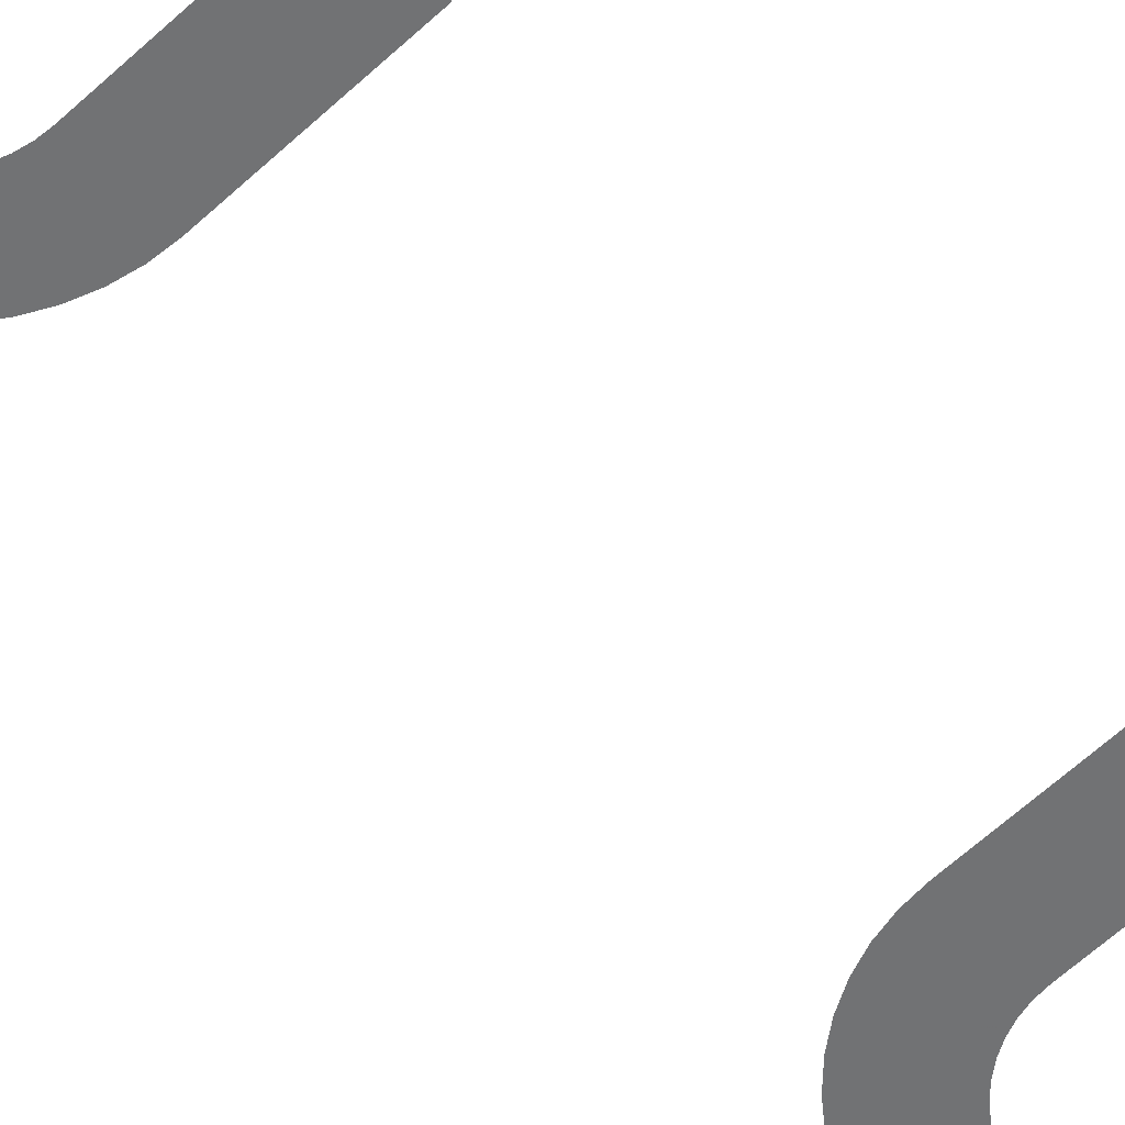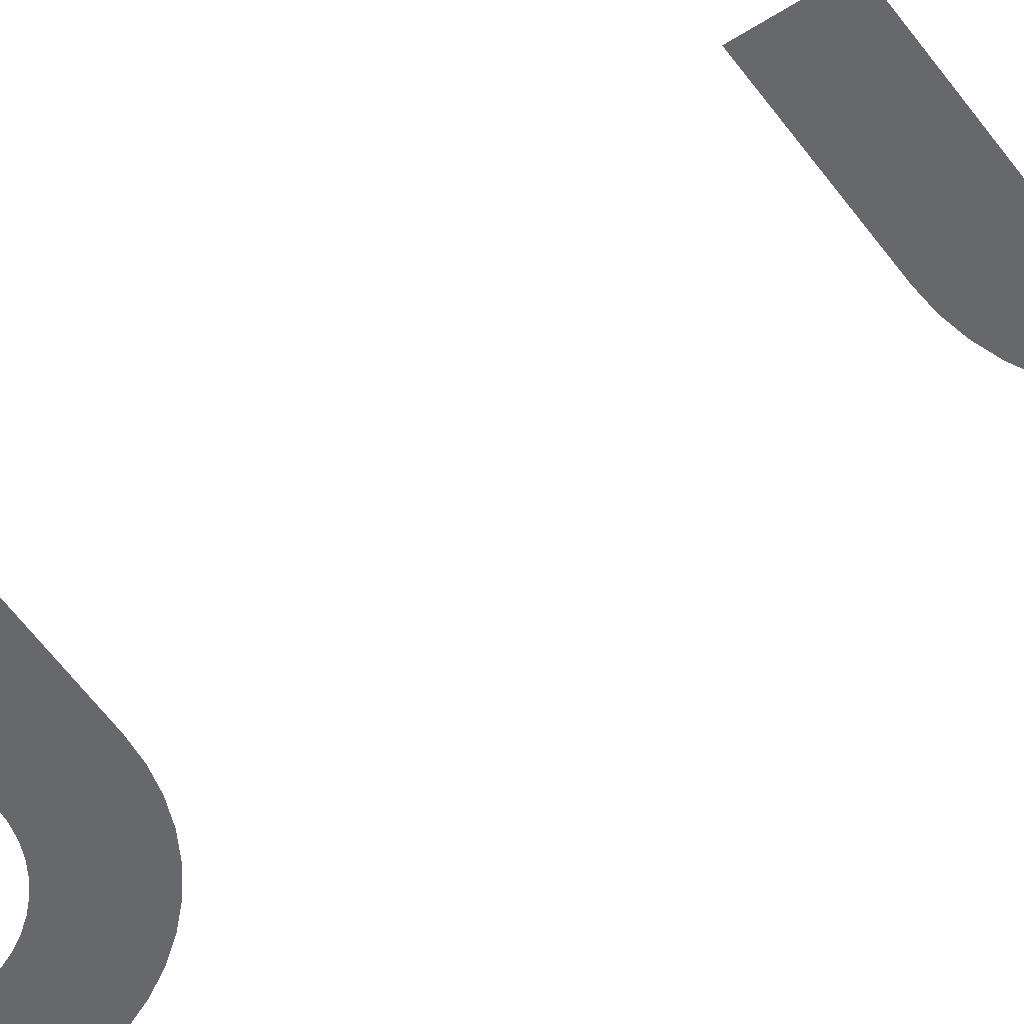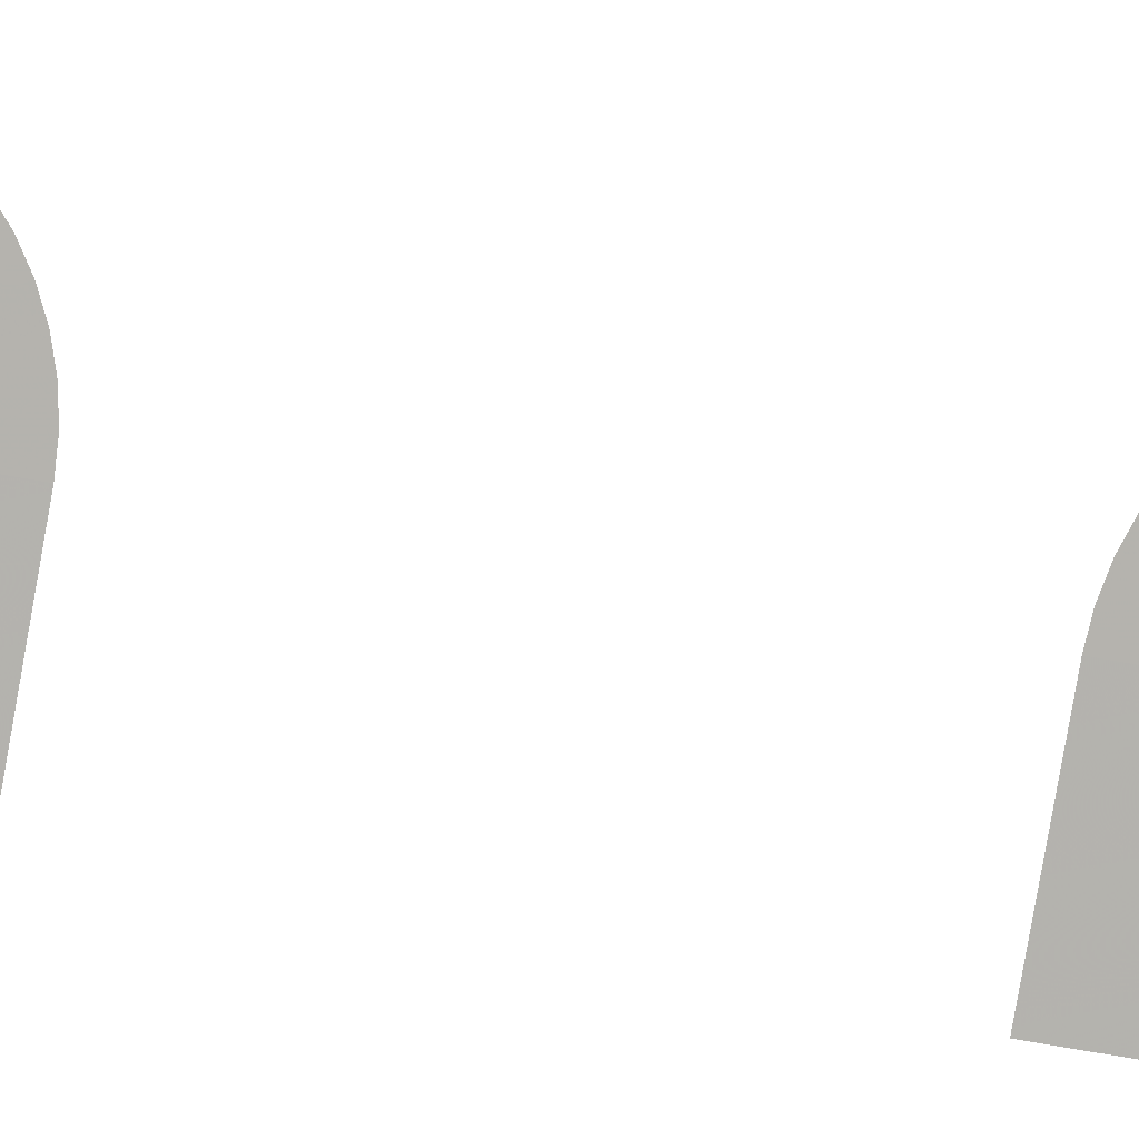
<metadata>
{"format":"obj","ext":"obj","renderer":"f3d","projection":"perspective","resolution":1024,"background":"white","views":[{"elev":-64.8,"azim":46.4,"up":"+Z"},{"elev":-61.5,"azim":122.9,"up":"+Z"},{"elev":-68.5,"azim":-100.2,"up":"+Z"}]}
</metadata>
<code>
v -0.045 0.2125 -0.991
v -0.04989 0.2128 -0.9901
v -0.04826 0.2252 -0.9904
v -0.045 0.225 -0.991
v -0.04989 0.2128 -0.9901
v -0.0547 0.2138 -0.9891
v -0.05147 0.2259 -0.9898
v -0.04826 0.2252 -0.9904
v -0.0547 0.2138 -0.9891
v -0.05935 0.2154 -0.9882
v -0.05457 0.2269 -0.9891
v -0.05147 0.2259 -0.9898
v -0.05935 0.2154 -0.9882
v -0.06375 0.2175 -0.9873
v -0.0575 0.2283 -0.9886
v -0.05457 0.2269 -0.9891
v -0.06375 0.2175 -0.9873
v -0.06783 0.2202 -0.9865
v -0.06022 0.2302 -0.988
v -0.0575 0.2283 -0.9886
v -0.06783 0.2202 -0.9865
v -0.07152 0.2235 -0.9857
v -0.06268 0.2323 -0.9875
v -0.06022 0.2302 -0.988
v -0.07152 0.2235 -0.9857
v -0.07475 0.2272 -0.9851
v -0.06484 0.2348 -0.9871
v -0.06268 0.2323 -0.9875
v -0.07475 0.2272 -0.9851
v -0.07748 0.2313 -0.9846
v -0.06665 0.2375 -0.9867
v -0.06484 0.2348 -0.9871
v -0.07748 0.2313 -0.9846
v -0.07965 0.2356 -0.9841
v -0.0681 0.2404 -0.9864
v -0.06665 0.2375 -0.9867
v -0.07965 0.2356 -0.9841
v -0.08122 0.2403 -0.9838
v -0.06915 0.2435 -0.9862
v -0.0681 0.2404 -0.9864
v -0.08122 0.2403 -0.9838
v -0.08218 0.2451 -0.9836
v -0.06978 0.2467 -0.9861
v -0.06915 0.2435 -0.9862
v -0.08218 0.2451 -0.9836
v -0.0825 0.25 -0.9836
v -0.07 0.25 -0.986
v -0.06978 0.2467 -0.9861
v -0.0825 0.41 -0.9836
v -0.08218 0.4149 -0.9836
v -0.06978 0.4133 -0.9861
v -0.07 0.41 -0.986
v -0.08218 0.4149 -0.9836
v -0.08122 0.4197 -0.9838
v -0.06915 0.4165 -0.9862
v -0.06978 0.4133 -0.9861
v -0.08122 0.4197 -0.9838
v -0.07965 0.4244 -0.9841
v -0.0681 0.4196 -0.9864
v -0.06915 0.4165 -0.9862
v -0.07965 0.4244 -0.9841
v -0.07748 0.4287 -0.9846
v -0.06665 0.4225 -0.9867
v -0.0681 0.4196 -0.9864
v -0.07748 0.4287 -0.9846
v -0.07475 0.4328 -0.9851
v -0.06484 0.4252 -0.9871
v -0.06665 0.4225 -0.9867
v -0.07475 0.4328 -0.9851
v -0.07152 0.4365 -0.9857
v -0.06268 0.4277 -0.9875
v -0.06484 0.4252 -0.9871
v -0.07152 0.4365 -0.9857
v -0.06783 0.4398 -0.9865
v -0.06022 0.4298 -0.988
v -0.06268 0.4277 -0.9875
v -0.06783 0.4398 -0.9865
v -0.06375 0.4425 -0.9873
v -0.0575 0.4316 -0.9886
v -0.06022 0.4298 -0.988
v -0.06375 0.4425 -0.9873
v -0.05935 0.4446 -0.9882
v -0.05457 0.4331 -0.9891
v -0.0575 0.4316 -0.9886
v -0.05935 0.4446 -0.9882
v -0.0547 0.4462 -0.9891
v -0.05147 0.4341 -0.9898
v -0.05457 0.4331 -0.9891
v -0.0547 0.4462 -0.9891
v -0.04989 0.4472 -0.9901
v -0.04826 0.4348 -0.9904
v -0.05147 0.4341 -0.9898
v -0.04989 0.4472 -0.9901
v -0.045 0.4475 -0.991
v -0.045 0.435 -0.991
v -0.04826 0.4348 -0.9904
v -0.045 0.205 -0.991
v -0.05087 0.2054 -0.9899
v -0.04989 0.2128 -0.9901
v -0.045 0.2125 -0.991
v -0.05087 0.2054 -0.9899
v -0.05665 0.2065 -0.9887
v -0.0547 0.2138 -0.9891
v -0.04989 0.2128 -0.9901
v -0.05665 0.2065 -0.9887
v -0.06222 0.2084 -0.9876
v -0.05935 0.2154 -0.9882
v -0.0547 0.2138 -0.9891
v -0.06222 0.2084 -0.9876
v -0.0675 0.211 -0.9866
v -0.06375 0.2175 -0.9873
v -0.05935 0.2154 -0.9882
v -0.0675 0.211 -0.9866
v -0.0724 0.2143 -0.9856
v -0.06783 0.2202 -0.9865
v -0.06375 0.2175 -0.9873
v -0.0724 0.2143 -0.9856
v -0.07682 0.2182 -0.9847
v -0.07152 0.2235 -0.9857
v -0.06783 0.2202 -0.9865
v -0.07682 0.2182 -0.9847
v -0.0807 0.2226 -0.9839
v -0.07475 0.2272 -0.9851
v -0.07152 0.2235 -0.9857
v -0.0807 0.2226 -0.9839
v -0.08397 0.2275 -0.9833
v -0.07748 0.2313 -0.9846
v -0.07475 0.2272 -0.9851
v -0.08397 0.2275 -0.9833
v -0.08657 0.2328 -0.9827
v -0.07965 0.2356 -0.9841
v -0.07748 0.2313 -0.9846
v -0.08657 0.2328 -0.9827
v -0.08847 0.2384 -0.9824
v -0.08122 0.2403 -0.9838
v -0.07965 0.2356 -0.9841
v -0.08847 0.2384 -0.9824
v -0.08961 0.2441 -0.9821
v -0.08218 0.2451 -0.9836
v -0.08122 0.2403 -0.9838
v -0.08961 0.2441 -0.9821
v -0.09 0.25 -0.982
v -0.0825 0.25 -0.9836
v -0.08218 0.2451 -0.9836
v -0.09 0.41 -0.982
v -0.08961 0.4159 -0.9821
v -0.08218 0.4149 -0.9836
v -0.0825 0.41 -0.9836
v -0.08961 0.4159 -0.9821
v -0.08847 0.4216 -0.9824
v -0.08122 0.4197 -0.9838
v -0.08218 0.4149 -0.9836
v -0.08847 0.4216 -0.9824
v -0.08657 0.4272 -0.9827
v -0.07965 0.4244 -0.9841
v -0.08122 0.4197 -0.9838
v -0.08657 0.4272 -0.9827
v -0.08397 0.4325 -0.9833
v -0.07748 0.4287 -0.9846
v -0.07965 0.4244 -0.9841
v -0.08397 0.4325 -0.9833
v -0.0807 0.4374 -0.9839
v -0.07475 0.4328 -0.9851
v -0.07748 0.4287 -0.9846
v -0.0807 0.4374 -0.9839
v -0.07682 0.4418 -0.9847
v -0.07152 0.4365 -0.9857
v -0.07475 0.4328 -0.9851
v -0.07682 0.4418 -0.9847
v -0.0724 0.4457 -0.9856
v -0.06783 0.4398 -0.9865
v -0.07152 0.4365 -0.9857
v -0.0724 0.4457 -0.9856
v -0.0675 0.449 -0.9866
v -0.06375 0.4425 -0.9873
v -0.06783 0.4398 -0.9865
v -0.0675 0.449 -0.9866
v -0.06222 0.4516 -0.9876
v -0.05935 0.4446 -0.9882
v -0.06375 0.4425 -0.9873
v -0.06222 0.4516 -0.9876
v -0.05665 0.4535 -0.9887
v -0.0547 0.4462 -0.9891
v -0.05935 0.4446 -0.9882
v -0.05665 0.4535 -0.9887
v -0.05087 0.4546 -0.9899
v -0.04989 0.4472 -0.9901
v -0.0547 0.4462 -0.9891
v -0.05087 0.4546 -0.9899
v -0.045 0.455 -0.991
v -0.045 0.4475 -0.991
v -0.04989 0.4472 -0.9901
v -0.045 0.8175 -0.991
v -0.04989 0.8172 -0.9901
v -0.04826 0.8048 -0.9904
v -0.045 0.805 -0.991
v -0.04989 0.8172 -0.9901
v -0.0547 0.8162 -0.9891
v -0.05147 0.8041 -0.9898
v -0.04826 0.8048 -0.9904
v -0.0547 0.8162 -0.9891
v -0.05935 0.8146 -0.9882
v -0.05457 0.8031 -0.9891
v -0.05147 0.8041 -0.9898
v -0.05935 0.8146 -0.9882
v -0.06375 0.8125 -0.9873
v -0.0575 0.8016 -0.9886
v -0.05457 0.8031 -0.9891
v -0.06375 0.8125 -0.9873
v -0.06783 0.8098 -0.9865
v -0.06022 0.7998 -0.988
v -0.0575 0.8016 -0.9886
v -0.06783 0.8098 -0.9865
v -0.07152 0.8065 -0.9857
v -0.06268 0.7977 -0.9875
v -0.06022 0.7998 -0.988
v -0.07152 0.8065 -0.9857
v -0.07475 0.8028 -0.9851
v -0.06484 0.7952 -0.9871
v -0.06268 0.7977 -0.9875
v -0.07475 0.8028 -0.9851
v -0.07748 0.7987 -0.9846
v -0.06665 0.7925 -0.9867
v -0.06484 0.7952 -0.9871
v -0.07748 0.7987 -0.9846
v -0.07965 0.7944 -0.9841
v -0.0681 0.7896 -0.9864
v -0.06665 0.7925 -0.9867
v -0.07965 0.7944 -0.9841
v -0.08122 0.7897 -0.9838
v -0.06915 0.7865 -0.9862
v -0.0681 0.7896 -0.9864
v -0.08122 0.7897 -0.9838
v -0.08218 0.7849 -0.9836
v -0.06978 0.7833 -0.9861
v -0.06915 0.7865 -0.9862
v -0.08218 0.7849 -0.9836
v -0.0825 0.78 -0.9836
v -0.07 0.78 -0.986
v -0.06978 0.7833 -0.9861
v -0.0825 0.62 -0.9836
v -0.08218 0.6151 -0.9836
v -0.06978 0.6167 -0.9861
v -0.07 0.62 -0.986
v -0.08218 0.6151 -0.9836
v -0.08122 0.6103 -0.9838
v -0.06915 0.6135 -0.9862
v -0.06978 0.6167 -0.9861
v -0.08122 0.6103 -0.9838
v -0.07965 0.6056 -0.9841
v -0.0681 0.6104 -0.9864
v -0.06915 0.6135 -0.9862
v -0.07965 0.6056 -0.9841
v -0.07748 0.6012 -0.9846
v -0.06665 0.6075 -0.9867
v -0.0681 0.6104 -0.9864
v -0.07748 0.6012 -0.9846
v -0.07475 0.5972 -0.9851
v -0.06484 0.6048 -0.9871
v -0.06665 0.6075 -0.9867
v -0.07475 0.5972 -0.9851
v -0.07152 0.5935 -0.9857
v -0.06268 0.6023 -0.9875
v -0.06484 0.6048 -0.9871
v -0.07152 0.5935 -0.9857
v -0.06783 0.5902 -0.9865
v -0.06022 0.6002 -0.988
v -0.06268 0.6023 -0.9875
v -0.06783 0.5902 -0.9865
v -0.06375 0.5875 -0.9873
v -0.0575 0.5984 -0.9886
v -0.06022 0.6002 -0.988
v -0.06375 0.5875 -0.9873
v -0.05935 0.5854 -0.9882
v -0.05457 0.5969 -0.9891
v -0.0575 0.5984 -0.9886
v -0.05935 0.5854 -0.9882
v -0.0547 0.5838 -0.9891
v -0.05147 0.5959 -0.9898
v -0.05457 0.5969 -0.9891
v -0.0547 0.5838 -0.9891
v -0.04989 0.5828 -0.9901
v -0.04826 0.5952 -0.9904
v -0.05147 0.5959 -0.9898
v -0.04989 0.5828 -0.9901
v -0.045 0.5825 -0.991
v -0.045 0.595 -0.991
v -0.04826 0.5952 -0.9904
v -0.045 0.825 -0.991
v -0.05087 0.8246 -0.9899
v -0.04989 0.8172 -0.9901
v -0.045 0.8175 -0.991
v -0.05087 0.8246 -0.9899
v -0.05665 0.8235 -0.9887
v -0.0547 0.8162 -0.9891
v -0.04989 0.8172 -0.9901
v -0.05665 0.8235 -0.9887
v -0.06222 0.8216 -0.9876
v -0.05935 0.8146 -0.9882
v -0.0547 0.8162 -0.9891
v -0.06222 0.8216 -0.9876
v -0.0675 0.819 -0.9866
v -0.06375 0.8125 -0.9873
v -0.05935 0.8146 -0.9882
v -0.0675 0.819 -0.9866
v -0.0724 0.8157 -0.9856
v -0.06783 0.8098 -0.9865
v -0.06375 0.8125 -0.9873
v -0.0724 0.8157 -0.9856
v -0.07682 0.8118 -0.9847
v -0.07152 0.8065 -0.9857
v -0.06783 0.8098 -0.9865
v -0.07682 0.8118 -0.9847
v -0.0807 0.8074 -0.9839
v -0.07475 0.8028 -0.9851
v -0.07152 0.8065 -0.9857
v -0.0807 0.8074 -0.9839
v -0.08397 0.8025 -0.9833
v -0.07748 0.7987 -0.9846
v -0.07475 0.8028 -0.9851
v -0.08397 0.8025 -0.9833
v -0.08657 0.7972 -0.9827
v -0.07965 0.7944 -0.9841
v -0.07748 0.7987 -0.9846
v -0.08657 0.7972 -0.9827
v -0.08847 0.7916 -0.9824
v -0.08122 0.7897 -0.9838
v -0.07965 0.7944 -0.9841
v -0.08847 0.7916 -0.9824
v -0.08961 0.7859 -0.9821
v -0.08218 0.7849 -0.9836
v -0.08122 0.7897 -0.9838
v -0.08961 0.7859 -0.9821
v -0.09 0.78 -0.982
v -0.0825 0.78 -0.9836
v -0.08218 0.7849 -0.9836
v -0.09 0.62 -0.982
v -0.08961 0.6141 -0.9821
v -0.08218 0.6151 -0.9836
v -0.0825 0.62 -0.9836
v -0.08961 0.6141 -0.9821
v -0.08847 0.6084 -0.9824
v -0.08122 0.6103 -0.9838
v -0.08218 0.6151 -0.9836
v -0.08847 0.6084 -0.9824
v -0.08657 0.6028 -0.9827
v -0.07965 0.6056 -0.9841
v -0.08122 0.6103 -0.9838
v -0.08657 0.6028 -0.9827
v -0.08397 0.5975 -0.9833
v -0.07748 0.6012 -0.9846
v -0.07965 0.6056 -0.9841
v -0.08397 0.5975 -0.9833
v -0.0807 0.5926 -0.9839
v -0.07475 0.5972 -0.9851
v -0.07748 0.6012 -0.9846
v -0.0807 0.5926 -0.9839
v -0.07682 0.5882 -0.9847
v -0.07152 0.5935 -0.9857
v -0.07475 0.5972 -0.9851
v -0.07682 0.5882 -0.9847
v -0.0724 0.5843 -0.9856
v -0.06783 0.5902 -0.9865
v -0.07152 0.5935 -0.9857
v -0.0724 0.5843 -0.9856
v -0.0675 0.581 -0.9866
v -0.06375 0.5875 -0.9873
v -0.06783 0.5902 -0.9865
v -0.0675 0.581 -0.9866
v -0.06222 0.5784 -0.9876
v -0.05935 0.5854 -0.9882
v -0.06375 0.5875 -0.9873
v -0.06222 0.5784 -0.9876
v -0.05665 0.5765 -0.9887
v -0.0547 0.5838 -0.9891
v -0.05935 0.5854 -0.9882
v -0.05665 0.5765 -0.9887
v -0.05087 0.5754 -0.9899
v -0.04989 0.5828 -0.9901
v -0.0547 0.5838 -0.9891
v -0.05087 0.5754 -0.9899
v -0.045 0.575 -0.991
v -0.045 0.5825 -0.991
v -0.04989 0.5828 -0.9901
v -0.0825 0.41 -0.9836
v -0.07 0.35 -0.986
v -0.07 0.31 -0.986
v -0.0825 0.25 -0.9836
v -0.0825 0.25 -0.9836
v -0.07 0.285 -0.986
v -0.07 0.25 -0.986
v -0.0825 0.41 -0.9836
v -0.07 0.375 -0.986
v -0.07 0.35 -0.986
v -0.0825 0.41 -0.9836
v -0.07 0.41 -0.986
v -0.07 0.375 -0.986
v -0.07 0.31 -0.986
v -0.07 0.285 -0.986
v -0.0825 0.25 -0.9836
v -0.09 0.25 -0.982
v -0.09 0.41 -0.982
v -0.0825 0.41 -0.9836
v -0.0825 0.25 -0.9836
v -0.0825 0.62 -0.9836
v -0.0825 0.78 -0.9836
v -0.07 0.72 -0.986
v -0.07 0.68 -0.986
v -0.07 0.655 -0.986
v -0.0825 0.62 -0.9836
v -0.07 0.68 -0.986
v -0.07 0.62 -0.986
v -0.0825 0.62 -0.9836
v -0.07 0.655 -0.986
v -0.07 0.745 -0.986
v -0.07 0.72 -0.986
v -0.0825 0.78 -0.9836
v -0.09 0.78 -0.982
v -0.0825 0.78 -0.9836
v -0.0825 0.62 -0.9836
v -0.09 0.62 -0.982
v -0.07 0.745 -0.986
v -0.0825 0.78 -0.9836
v -0.07 0.78 -0.986
v 0 0.8175 -1
v -0.045 0.8175 -0.991
v -0.045 0.825 -0.991
v 0 0.825 -1
v 0 0.805 -1
v -0.045 0.805 -0.991
v -0.045 0.8175 -0.991
v 0 0.8175 -1
v -0.045 0.5825 -0.991
v -0.045 0.595 -0.991
v 0 0.595 -1
v 0 0.5825 -1
v -0.045 0.575 -0.991
v -0.045 0.5825 -0.991
v 0 0.5825 -1
v 0 0.575 -1
v 0 0.4475 -1
v -0.045 0.4475 -0.991
v -0.045 0.455 -0.991
v 0 0.455 -1
v -0.045 0.4475 -0.991
v 0 0.4475 -1
v 0 0.435 -1
v -0.045 0.435 -0.991
v -0.045 0.2125 -0.991
v -0.045 0.225 -0.991
v 0 0.225 -1
v 0 0.2125 -1
v -0.045 0.205 -0.991
v -0.045 0.2125 -0.991
v 0 0.2125 -1
v 0 0.205 -1
g mesh6948308
f 1 2 3
f 3 4 1
f 5 6 7
f 7 8 5
f 9 10 11
f 11 12 9
f 13 14 15
f 15 16 13
f 17 18 19
f 19 20 17
f 21 22 23
f 23 24 21
f 25 26 27
f 27 28 25
f 29 30 31
f 31 32 29
f 33 34 35
f 35 36 33
f 37 38 39
f 39 40 37
f 41 42 43
f 43 44 41
f 45 46 47
f 47 48 45
g mesh6948310
f 49 50 51
f 51 52 49
f 53 54 55
f 55 56 53
f 57 58 59
f 59 60 57
f 61 62 63
f 63 64 61
f 65 66 67
f 67 68 65
f 69 70 71
f 71 72 69
f 73 74 75
f 75 76 73
f 77 78 79
f 79 80 77
f 81 82 83
f 83 84 81
f 85 86 87
f 87 88 85
f 89 90 91
f 91 92 89
f 93 94 95
f 95 96 93
g mesh6948312
f 97 98 99
f 99 100 97
f 101 102 103
f 103 104 101
f 105 106 107
f 107 108 105
f 109 110 111
f 111 112 109
f 113 114 115
f 115 116 113
f 117 118 119
f 119 120 117
f 121 122 123
f 123 124 121
f 125 126 127
f 127 128 125
f 129 130 131
f 131 132 129
f 133 134 135
f 135 136 133
f 137 138 139
f 139 140 137
f 141 142 143
f 143 144 141
g mesh6948314
f 145 146 147
f 147 148 145
f 149 150 151
f 151 152 149
f 153 154 155
f 155 156 153
f 157 158 159
f 159 160 157
f 161 162 163
f 163 164 161
f 165 166 167
f 167 168 165
f 169 170 171
f 171 172 169
f 173 174 175
f 175 176 173
f 177 178 179
f 179 180 177
f 181 182 183
f 183 184 181
f 185 186 187
f 187 188 185
f 189 190 191
f 191 192 189
g mesh6948316
f 193 195 194
f 195 193 196
f 197 199 198
f 199 197 200
f 201 203 202
f 203 201 204
f 205 207 206
f 207 205 208
f 209 211 210
f 211 209 212
f 213 215 214
f 215 213 216
f 217 219 218
f 219 217 220
f 221 223 222
f 223 221 224
f 225 227 226
f 227 225 228
f 229 231 230
f 231 229 232
f 233 235 234
f 235 233 236
f 237 239 238
f 239 237 240
g mesh6948318
f 241 243 242
f 243 241 244
f 245 247 246
f 247 245 248
f 249 251 250
f 251 249 252
f 253 255 254
f 255 253 256
f 257 259 258
f 259 257 260
f 261 263 262
f 263 261 264
f 265 267 266
f 267 265 268
f 269 271 270
f 271 269 272
f 273 275 274
f 275 273 276
f 277 279 278
f 279 277 280
f 281 283 282
f 283 281 284
f 285 287 286
f 287 285 288
g mesh6948320
f 289 291 290
f 291 289 292
f 293 295 294
f 295 293 296
f 297 299 298
f 299 297 300
f 301 303 302
f 303 301 304
f 305 307 306
f 307 305 308
f 309 311 310
f 311 309 312
f 313 315 314
f 315 313 316
f 317 319 318
f 319 317 320
f 321 323 322
f 323 321 324
f 325 327 326
f 327 325 328
f 329 331 330
f 331 329 332
f 333 335 334
f 335 333 336
g mesh6948322
f 337 339 338
f 339 337 340
f 341 343 342
f 343 341 344
f 345 347 346
f 347 345 348
f 349 351 350
f 351 349 352
f 353 355 354
f 355 353 356
f 357 359 358
f 359 357 360
f 361 363 362
f 363 361 364
f 365 367 366
f 367 365 368
f 369 371 370
f 371 369 372
f 373 375 374
f 375 373 376
f 377 379 378
f 379 377 380
f 381 383 382
f 383 381 384
g mesh6948324
f 385 386 387
f 387 388 385
f 389 390 391
f 392 393 394
f 395 396 397
f 398 399 400
f 401 402 403
f 403 404 401
f 405 406 407
f 407 408 405
f 409 410 411
f 412 413 414
f 415 416 417
f 418 419 420
f 420 421 418
f 422 423 424
g mesh6948325
f 425 426 427
f 427 428 425
f 429 430 431
f 431 432 429
f 433 434 435
f 435 436 433
f 437 438 439
f 439 440 437
f 441 442 443
f 443 444 441
f 445 446 447
f 447 448 445
f 449 450 451
f 451 452 449
f 453 454 455
f 455 456 453

</code>
